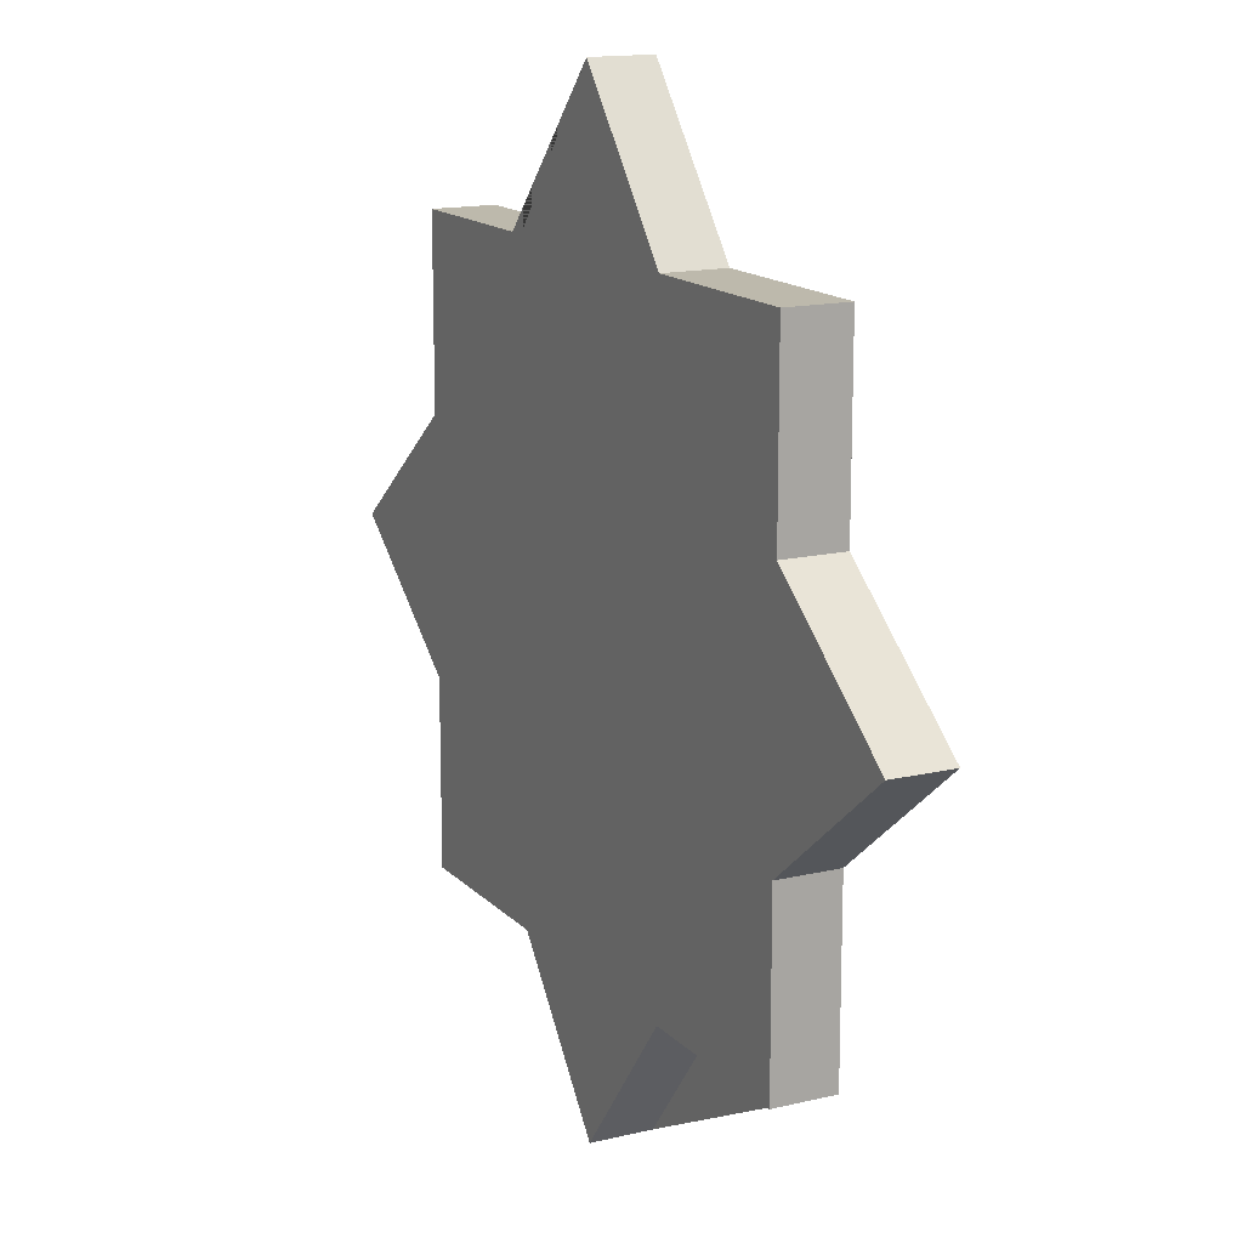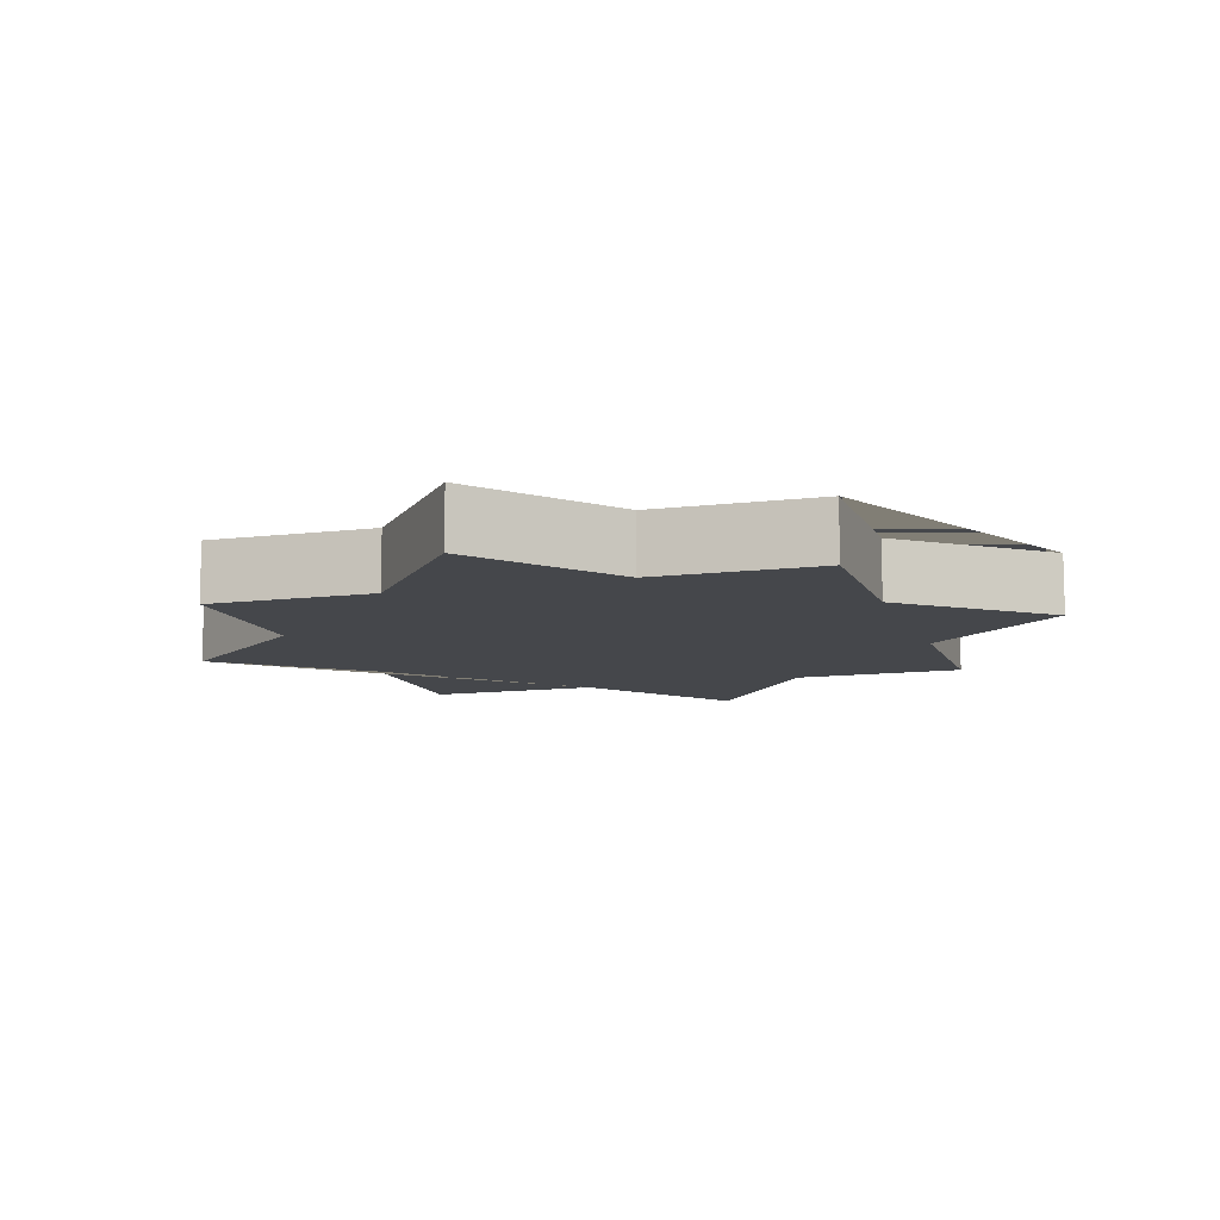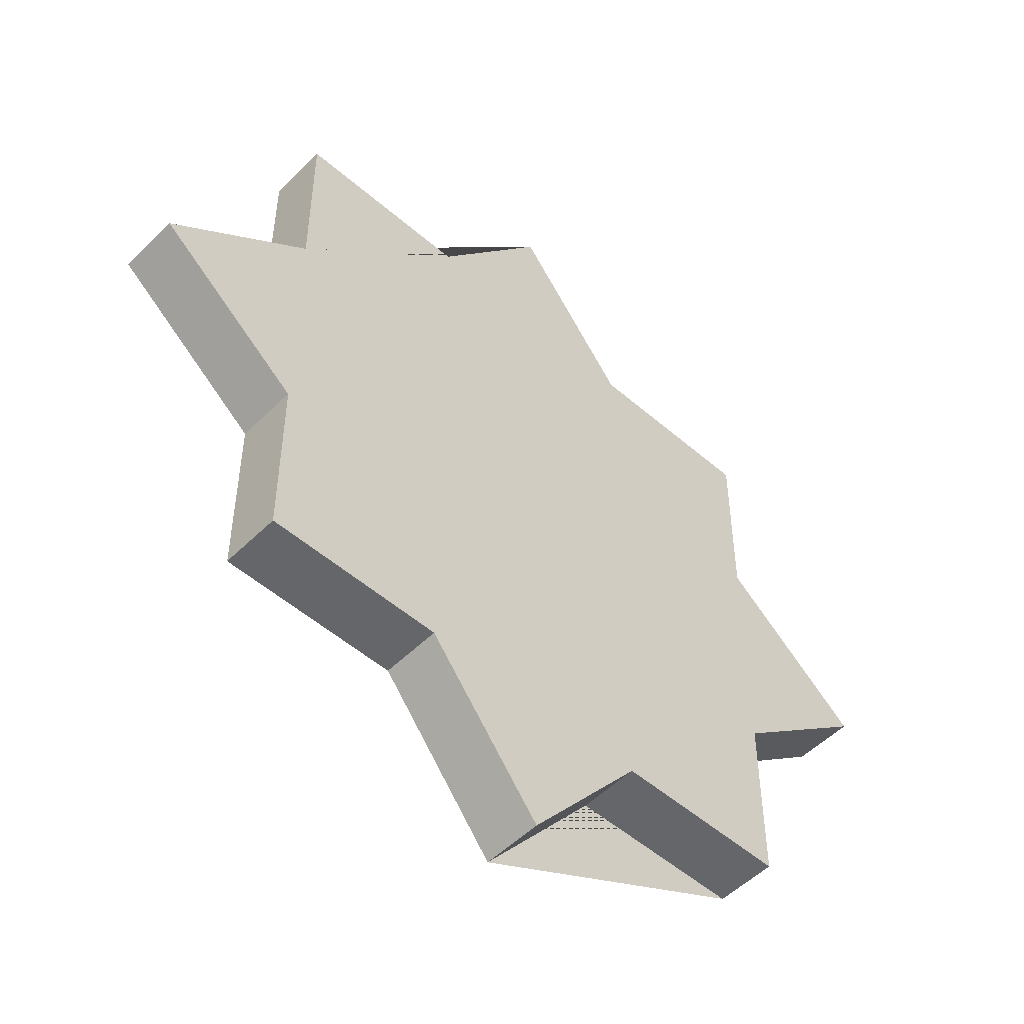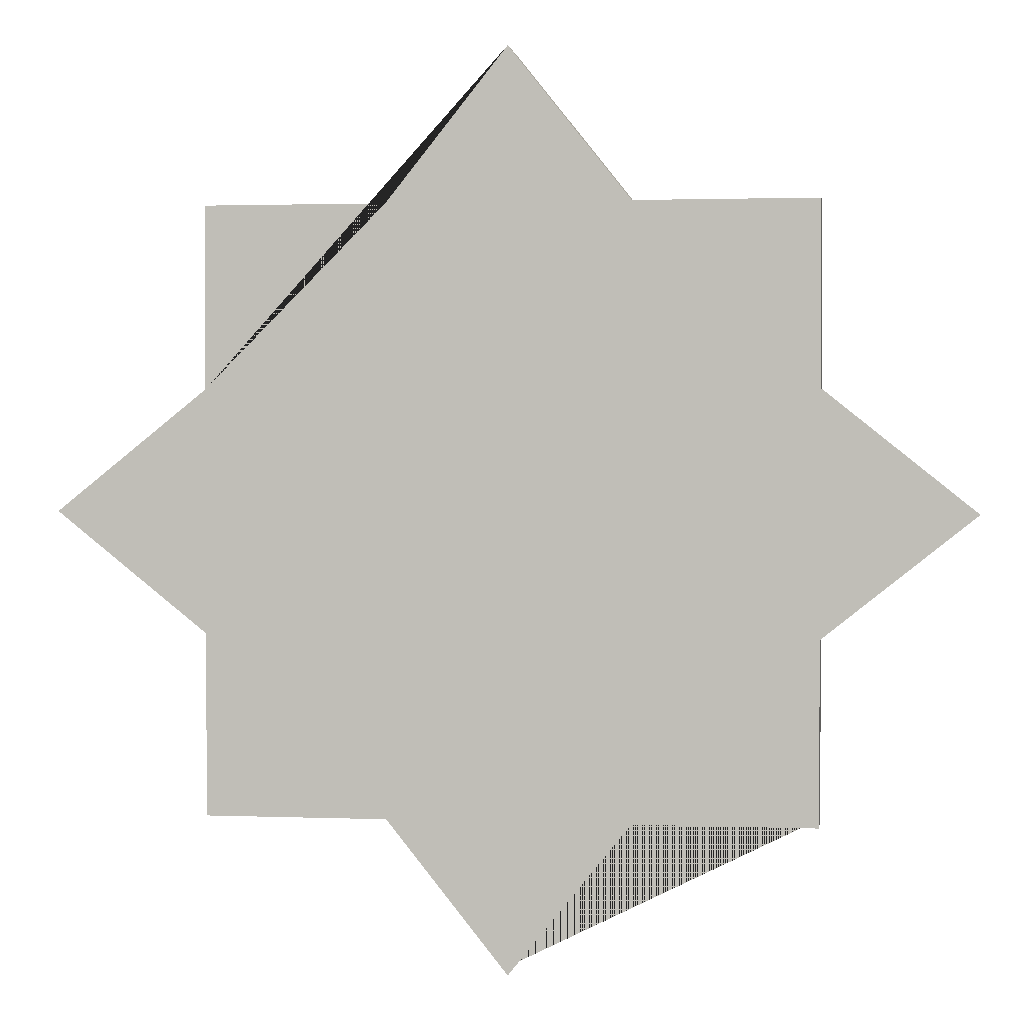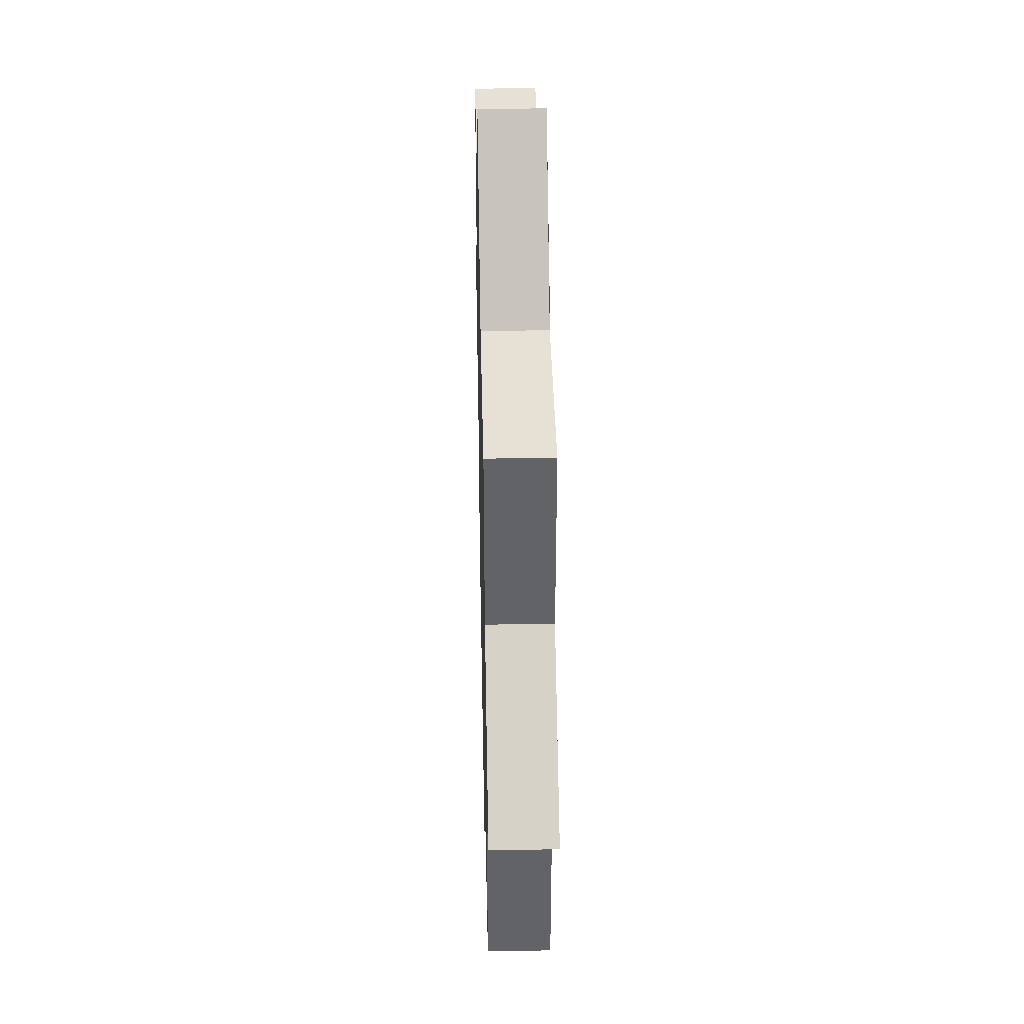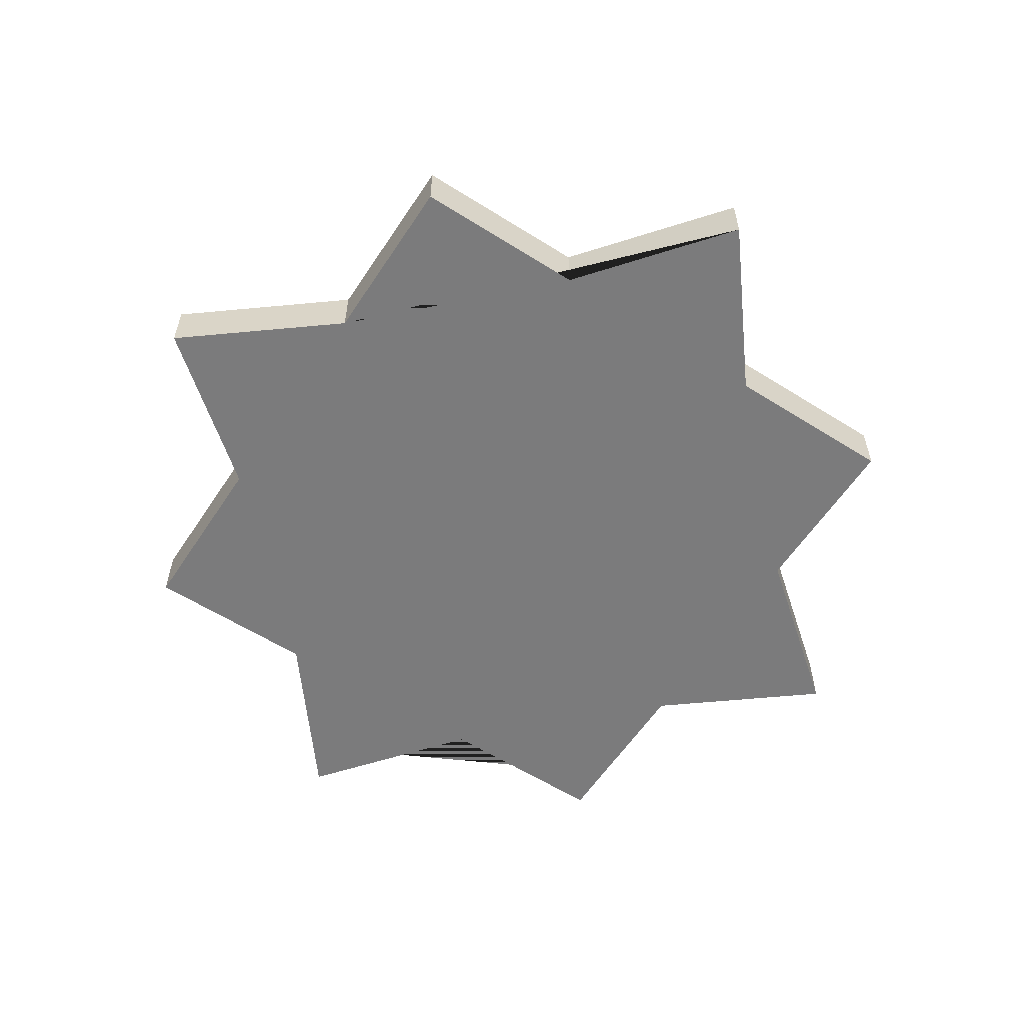
<metadata>
{"format":"obj","ext":"obj","renderer":"f3d","projection":"perspective","resolution":1024,"background":"white","views":[{"elev":15.0,"azim":-117.1,"up":"+Y"},{"elev":-10.3,"azim":-72.3,"up":"+Z"},{"elev":-51.8,"azim":136.8,"up":"+Y"},{"elev":1.7,"azim":-172.0,"up":"+Y"},{"elev":39.1,"azim":88.7,"up":"+Y"},{"elev":-58.5,"azim":146.9,"up":"+Z"}]}
</metadata>
<code>
v 0.5 0.5 0
v 0.5 0.2 0
v 0.75 0 0
v 0.5 -0.2 0
v 0.5 -0.5 0
v 0.2 -0.5 0
v 0 -0.75 0
v -0.2 -0.5 0
v -0.5 -0.5 0
v -0.5 -0.2 0
v -0.75 0 0
v -0.5 0.2 0
v -0.5 0.5 0
v -0.2 0.5 0
v 0 0.75 0
v 0.2 0.5 0
v 0.5 0.5 -0.1
v 0.5 0.2 -0.1
v 0.75 0 -0.1
v 0.5 -0.2 -0.1
v 0.5 -0.5 -0.1
v 0.2 -0.5 -0.1
v 0 -0.75 -0.1
v -0.2 -0.5 -0.1
v -0.5 -0.5 -0.1
v -0.5 -0.2 -0.1
v -0.75 0 -0.1
v -0.5 0.2 -0.1
v -0.5 0.5 -0.1
v -0.2 0.5 -0.1
v 0 0.75 -0.1
v 0.2 0.5 -0.1
v 0.5 0.4999 -0.1
v -0.4999 -0.5 -0.1
o Extrude
f 33 17 1
f 3 19 18 2
f 4 20 19 3
f 5 21 20 4
f 6 22 21 5
f 7 23 22 6
f 8 24 23 7
f 9 25 34
f 10 26 25 9
f 11 27 26 10
f 12 28 27 11
f 13 29 28 12
f 14 30 29 13
f 15 31 30 14
f 16 32 31 15
f 1 17 32 16
f 1 2 18 33
f 34 24 8 9
o Cap_1
f 16 15 14 13 12 11 10 9 1
f 9 8 7 6 5 4 3 2 1
o Cap_2
f 18 19 20 21 22 23 24 25 26 27 28 29 30 31 32 17

</code>
